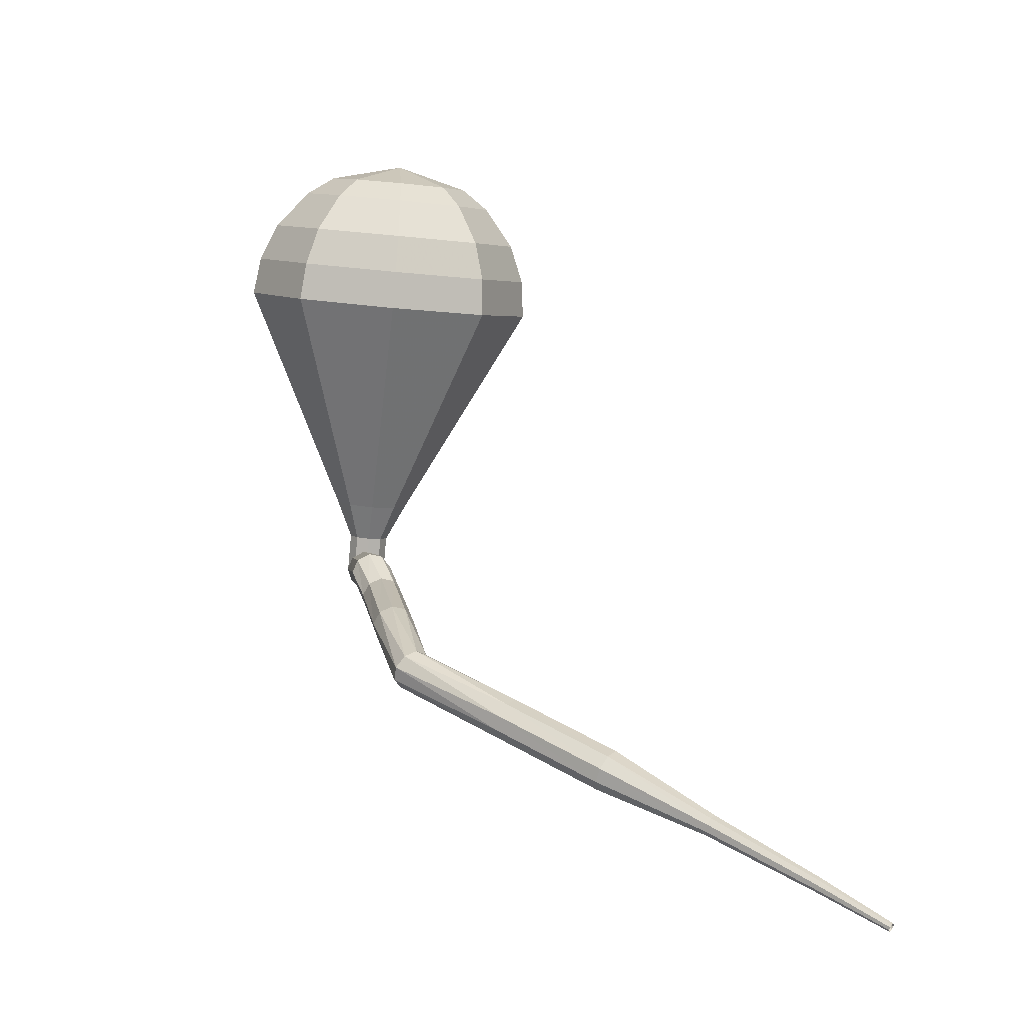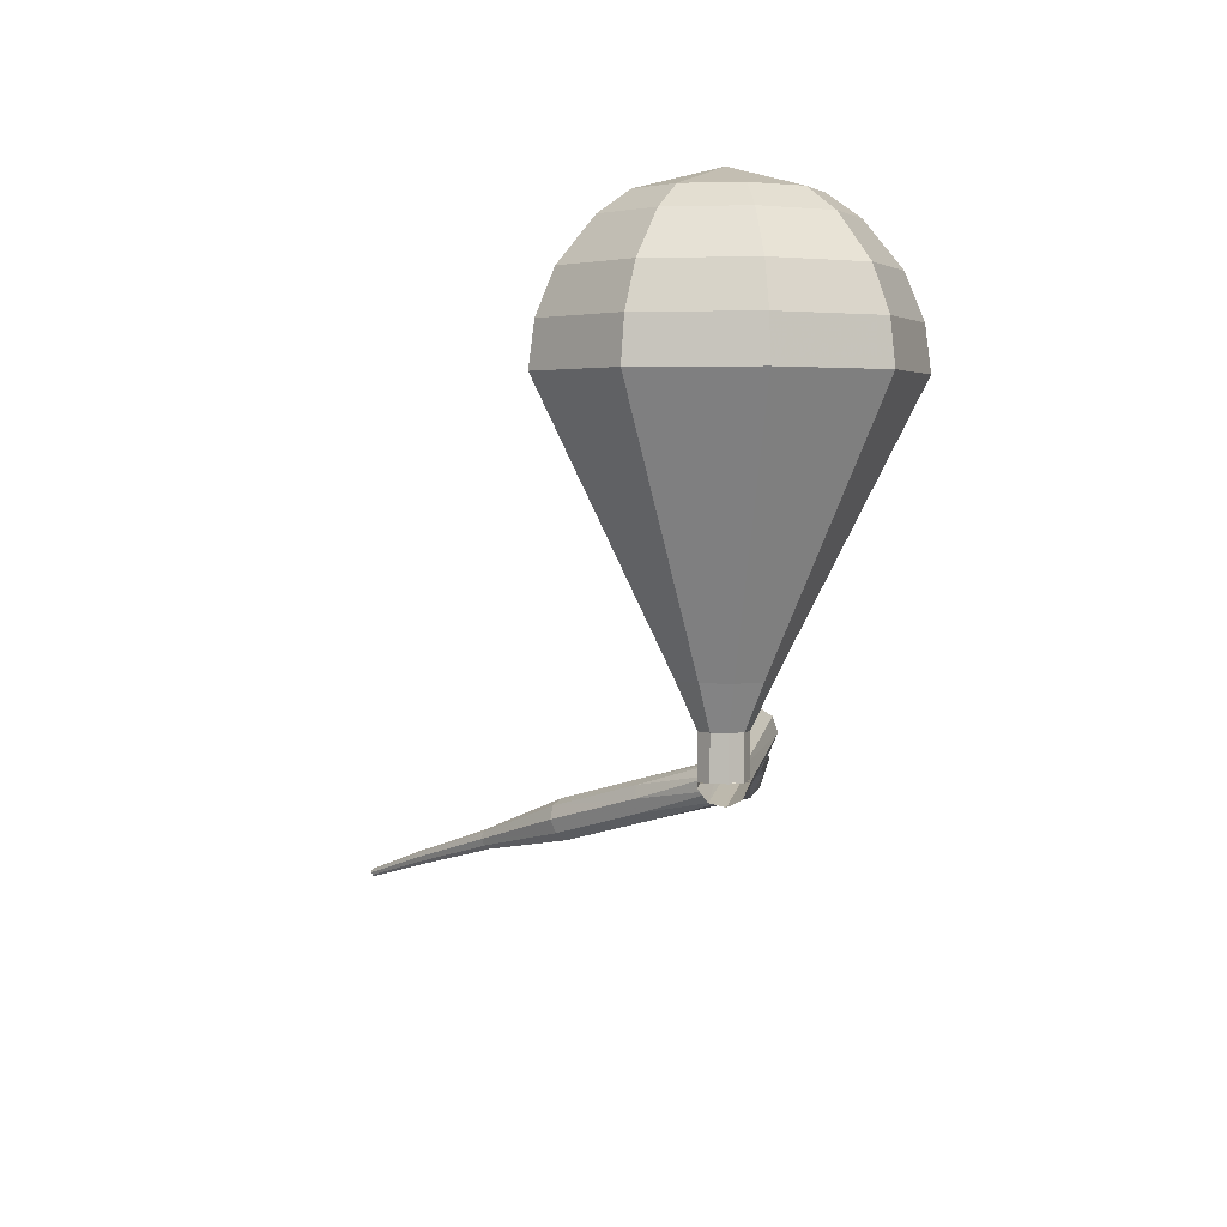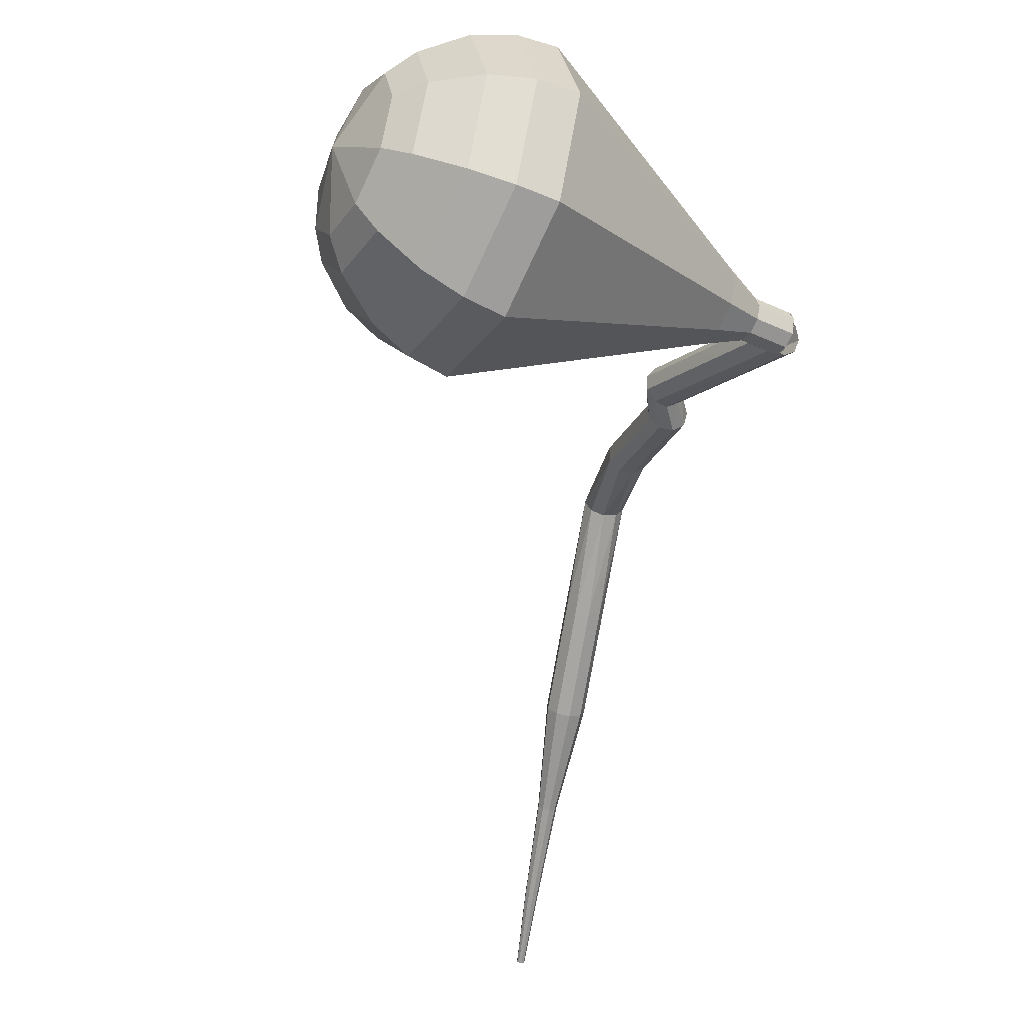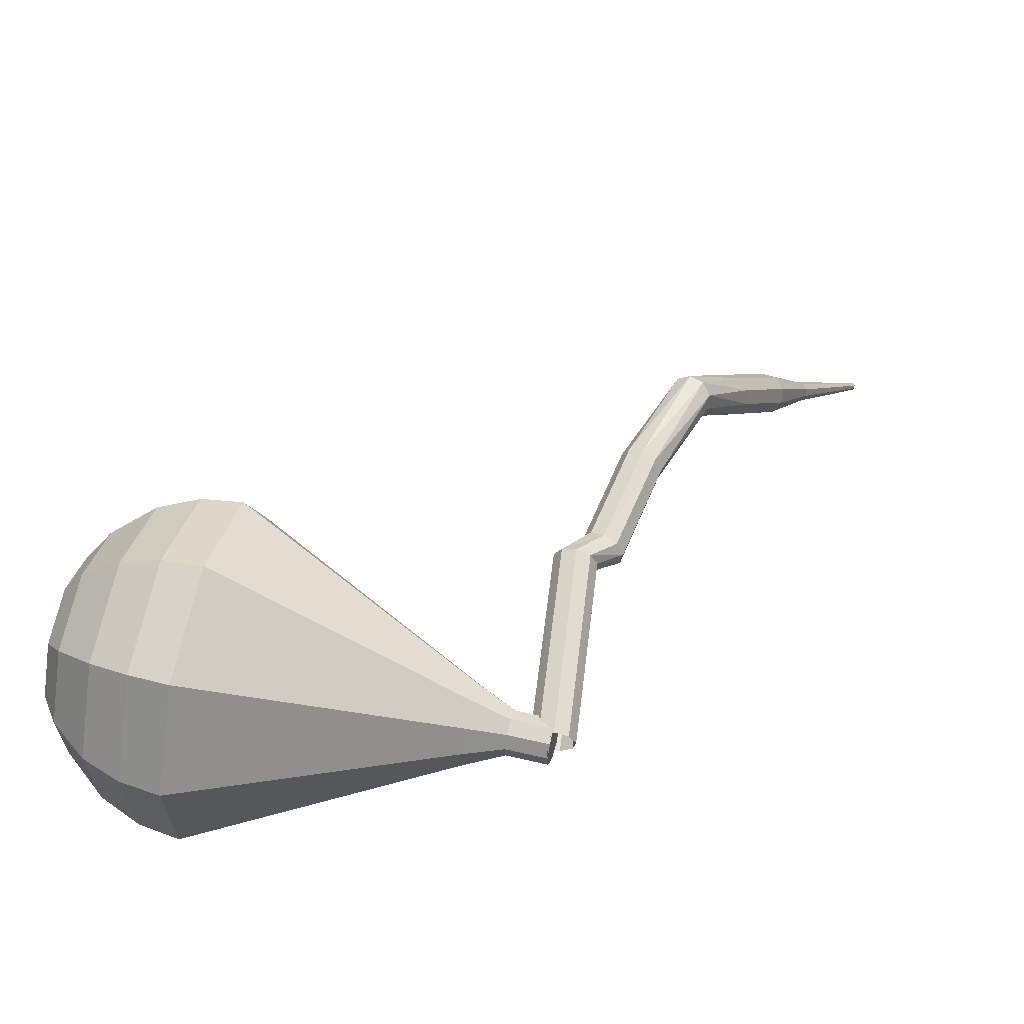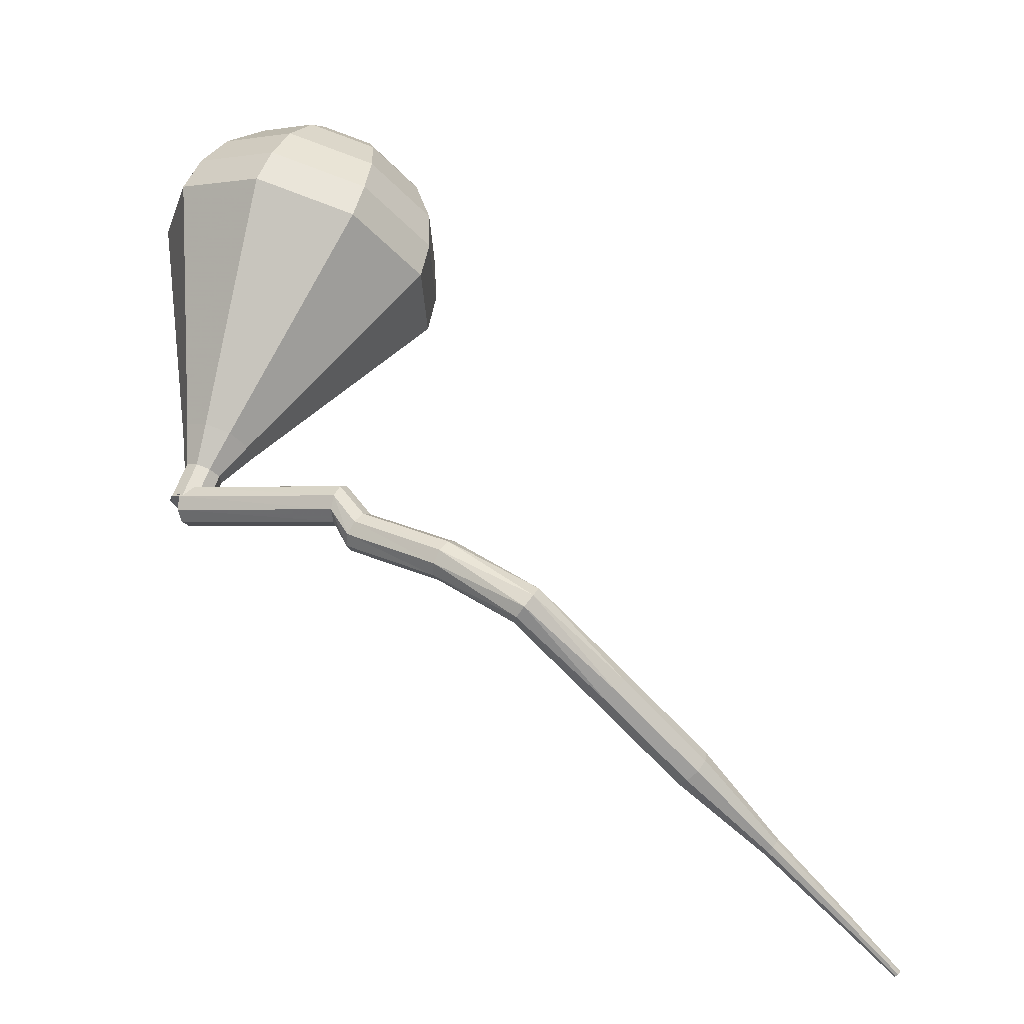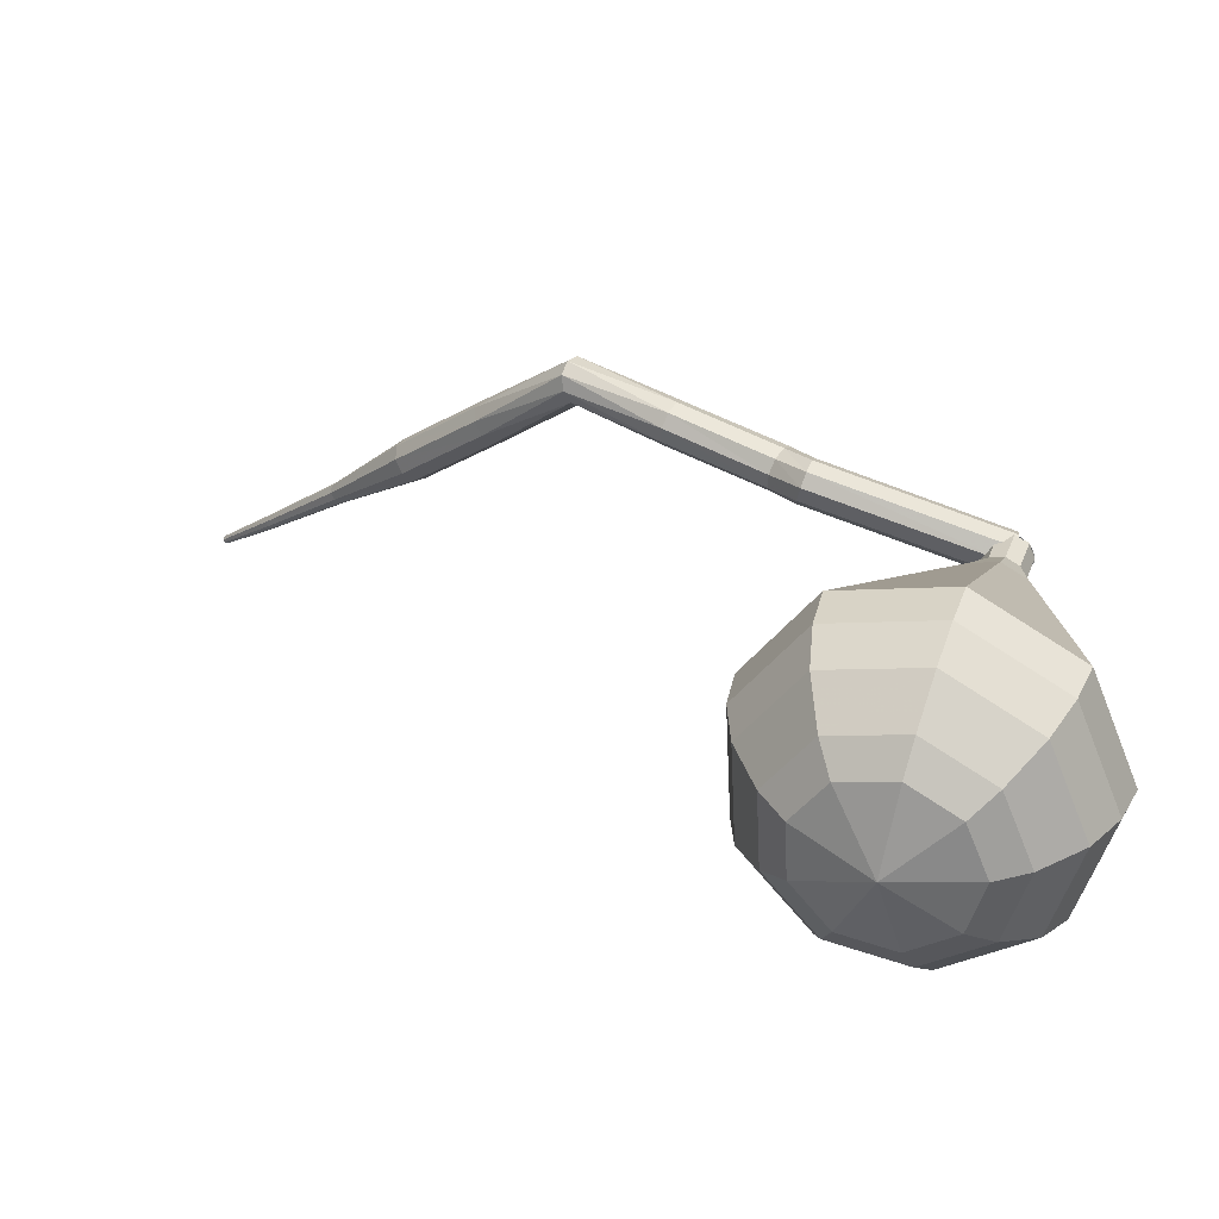
<metadata>
{"format":"obj","ext":"obj","renderer":"f3d","projection":"perspective","resolution":1024,"background":"white","views":[{"elev":-12.6,"azim":-112.5,"up":"+Z"},{"elev":22.5,"azim":83.7,"up":"+Z"},{"elev":-36.2,"azim":41.4,"up":"+Y"},{"elev":45.6,"azim":84.4,"up":"+Y"},{"elev":-31.0,"azim":-175.1,"up":"+Z"},{"elev":34.6,"azim":-1.3,"up":"+Y"}]}
</metadata>
<code>
g tube1
v 161.2 143.4 191
v 161.3 143.1 190.4
v 161.2 142.5 190
v 161 141.9 190.2
v 160.8 141.5 190.7
v 160.6 141.5 191.3
v 160.6 142 191.8
v 160.8 142.6 192
v 161 143.2 191.6
v 161.2 143.4 191
v 153.1 145.8 189.1
v 153.2 145.5 188.5
v 153.2 144.9 188.2
v 153 144.3 188.3
v 152.7 143.9 188.8
v 152.5 144 189.5
v 152.4 144.4 190
v 152.6 145.1 190.1
v 152.8 145.6 189.7
v 153.1 145.8 189.1
v 152.1 145.6 187.8
v 152.4 145.3 187.3
v 152.5 144.7 187
v 152.4 144 187.1
v 152.1 143.6 187.5
v 151.7 143.7 188.1
v 151.4 144.1 188.5
v 151.4 144.8 188.6
v 151.7 145.4 188.3
v 152.1 145.6 187.8
v 147.9 146.4 185.5
v 148.2 146.1 185
v 148.2 145.5 184.7
v 148.1 144.9 184.8
v 147.7 144.5 185.2
v 147.4 144.5 185.8
v 147.2 145 186.3
v 147.2 145.7 186.4
v 147.5 146.2 186.1
v 147.9 146.4 185.5
v 143.5 146.8 182.7
v 143.9 146.7 182.2
v 144.3 146.2 181.9
v 144.5 145.6 182
v 144.4 145.1 182.4
v 144 144.9 183
v 143.6 145.2 183.4
v 143.3 145.8 183.5
v 143.2 146.4 183.2
v 143.5 146.8 182.7
v 139.5 143.1 180.1
v 139.9 143.1 179.5
v 140.4 142.8 179.2
v 140.9 142.3 179.3
v 141 141.8 179.8
v 140.8 141.6 180.4
v 140.3 141.7 180.8
v 139.8 142.1 180.9
v 139.5 142.7 180.6
v 139.5 143.1 180.1
v 135.9 139.6 177.4
v 136.3 139.6 176.9
v 136.8 139.3 176.6
v 137.3 138.8 176.7
v 137.4 138.3 177.1
v 137.2 138.1 177.7
v 136.7 138.2 178.2
v 136.2 138.7 178.3
v 135.9 139.2 178
v 135.9 139.6 177.4
v 132.7 135.9 174.8
v 132.9 135.9 174.5
v 133.2 135.7 174.3
v 133.4 135.5 174.4
v 133.4 135.2 174.6
v 133.3 135.1 174.9
v 133.1 135.2 175.2
v 132.8 135.4 175.2
v 132.7 135.7 175.1
v 132.7 135.9 174.8
v 129.3 132.5 172.1
v 129.4 132.5 171.9
v 129.6 132.4 171.8
v 129.7 132.2 171.8
v 129.8 132.1 172
v 129.7 132 172.2
v 129.5 132 172.3
v 129.4 132.2 172.4
v 129.3 132.4 172.3
v 129.3 132.5 172.1
v 127 130.2 170.2
v 127 130.2 170
v 127.1 130.1 170
v 127.2 130 170
v 127.2 129.9 170.1
v 127.2 129.9 170.2
v 127.1 129.9 170.3
v 127 130 170.3
v 126.9 130.1 170.3
v 127 130.2 170.2
f 1 2 12
f 12 11 1
f 2 3 13
f 13 12 2
f 3 4 14
f 14 13 3
f 4 5 15
f 15 14 4
f 5 6 16
f 16 15 5
f 6 7 17
f 17 16 6
f 7 8 18
f 18 17 7
f 8 9 19
f 19 18 8
f 9 10 20
f 20 19 9
f 11 12 22
f 22 21 11
f 12 13 23
f 23 22 12
f 13 14 24
f 24 23 13
f 14 15 25
f 25 24 14
f 15 16 26
f 26 25 15
f 16 17 27
f 27 26 16
f 17 18 28
f 28 27 17
f 18 19 29
f 29 28 18
f 19 20 30
f 30 29 19
f 21 22 32
f 32 31 21
f 22 23 33
f 33 32 22
f 23 24 34
f 34 33 23
f 24 25 35
f 35 34 24
f 25 26 36
f 36 35 25
f 26 27 37
f 37 36 26
f 27 28 38
f 38 37 27
f 28 29 39
f 39 38 28
f 29 30 40
f 40 39 29
f 31 32 42
f 42 41 31
f 32 33 43
f 43 42 32
f 33 34 44
f 44 43 33
f 34 35 45
f 45 44 34
f 35 36 46
f 46 45 35
f 36 37 47
f 47 46 36
f 37 38 48
f 48 47 37
f 38 39 49
f 49 48 38
f 39 40 50
f 50 49 39
f 41 42 52
f 52 51 41
f 42 43 53
f 53 52 42
f 43 44 54
f 54 53 43
f 44 45 55
f 55 54 44
f 45 46 56
f 56 55 45
f 46 47 57
f 57 56 46
f 47 48 58
f 58 57 47
f 48 49 59
f 59 58 48
f 49 50 60
f 60 59 49
f 51 52 62
f 62 61 51
f 52 53 63
f 63 62 52
f 53 54 64
f 64 63 53
f 54 55 65
f 65 64 54
f 55 56 66
f 66 65 55
f 56 57 67
f 67 66 56
f 57 58 68
f 68 67 57
f 58 59 69
f 69 68 58
f 59 60 70
f 70 69 59
f 61 62 72
f 72 71 61
f 62 63 73
f 73 72 62
f 63 64 74
f 74 73 63
f 64 65 75
f 75 74 64
f 65 66 76
f 76 75 65
f 66 67 77
f 77 76 66
f 67 68 78
f 78 77 67
f 68 69 79
f 79 78 68
f 69 70 80
f 80 79 69
f 71 72 82
f 82 81 71
f 72 73 83
f 83 82 72
f 73 74 84
f 84 83 73
f 74 75 85
f 85 84 74
f 75 76 86
f 86 85 75
f 76 77 87
f 87 86 76
f 77 78 88
f 88 87 77
f 78 79 89
f 89 88 78
f 79 80 90
f 90 89 79
f 81 82 92
f 92 91 81
f 82 83 93
f 93 92 82
f 83 84 94
f 94 93 83
f 84 85 95
f 95 94 84
f 85 86 96
f 96 95 85
f 86 87 97
f 97 96 86
f 87 88 98
f 98 97 87
f 88 89 99
f 99 98 88
f 89 90 100
f 100 99 89
v 161 141.4 191
v 160.4 141.6 190.8
v 160 142.2 190.6
v 160.2 142.9 190.7
v 160.6 143.4 190.9
v 161.3 143.4 191.1
v 161.8 142.9 191.3
v 161.9 142.2 191.4
v 161.6 141.6 191.2
v 161 141.4 191
v 161.1 143.4 191
v 160.4 143.2 190.8
v 160.1 142.7 190.7
v 160.1 142 190.7
v 160.5 141.5 190.9
v 161.2 141.4 191.1
v 161.7 141.8 191.3
v 161.9 142.5 191.3
v 161.6 143.1 191.2
v 161.1 143.4 191
v 160.5 143.5 192.8
v 159.8 143.3 192.5
v 159.4 142.8 192.4
v 159.5 142.1 192.5
v 159.9 141.6 192.6
v 160.5 141.5 192.9
v 161.1 141.9 193
v 161.3 142.6 193.1
v 161 143.2 193
v 160.5 143.5 192.8
v 159.9 144.4 194.5
v 158.8 144.1 194.1
v 158 143.1 193.9
v 158.1 141.8 194
v 158.9 140.9 194.3
v 160.1 140.7 194.7
v 161.1 141.5 195
v 161.5 142.7 195.1
v 161 143.9 194.9
v 159.9 144.4 194.5
v 159.4 145.4 196.3
v 157.7 145 195.6
v 156.6 143.4 195.3
v 156.7 141.5 195.4
v 157.9 140.1 195.9
v 159.7 139.9 196.6
v 161.2 141 197.1
v 161.7 142.8 197.2
v 161 144.6 196.9
v 159.4 145.4 196.3
v 158.9 146.4 198
v 156.6 145.8 197.2
v 155.1 143.8 196.8
v 155.2 141.2 196.9
v 156.9 139.3 197.6
v 159.3 139.1 198.4
v 161.3 140.5 199.1
v 162 142.9 199.2
v 161.1 145.3 198.8
v 158.9 146.4 198
v 157.9 148.4 201.5
v 154.4 147.5 200.3
v 152.2 144.4 199.6
v 152.4 140.6 199.9
v 154.8 137.8 200.9
v 158.4 137.4 202.1
v 161.5 139.5 203.1
v 162.5 143.2 203.4
v 161.1 146.7 202.7
v 157.9 148.4 201.5
v 156.9 150.4 205
v 152.2 149.2 203.4
v 149.2 145.1 202.5
v 149.5 140 202.8
v 152.8 136.3 204.1
v 157.6 135.7 205.9
v 161.6 138.6 207.2
v 163.1 143.5 207.5
v 161.2 148.2 206.6
v 156.9 150.4 205
v 156.2 150.3 206.8
v 151.7 149.1 205.2
v 148.8 145.1 204.4
v 149.1 140.2 204.7
v 152.3 136.6 205.9
v 156.9 136 207.6
v 160.8 138.8 208.9
v 162.2 143.5 209.2
v 160.4 148.1 208.3
v 156.2 150.3 206.8
v 155.5 149.6 208.5
v 151.4 148.6 207.1
v 148.9 145 206.4
v 149.1 140.5 206.6
v 152 137.3 207.8
v 156.1 136.8 209.3
v 159.6 139.3 210.4
v 160.9 143.6 210.7
v 159.2 147.6 209.9
v 155.5 149.6 208.5
v 154.7 148.1 210.3
v 151.6 147.3 209.2
v 149.7 144.6 208.7
v 149.8 141.2 208.9
v 152 138.8 209.7
v 155.2 138.4 210.9
v 157.9 140.3 211.7
v 158.8 143.5 211.9
v 157.6 146.6 211.4
v 154.7 148.1 210.3
v 154.2 146.9 211.2
v 152 146.3 210.4
v 150.5 144.3 210
v 150.7 141.8 210.1
v 152.2 140 210.8
v 154.6 139.7 211.6
v 156.5 141.1 212.2
v 157.2 143.5 212.4
v 156.3 145.8 212
v 154.2 146.9 211.2
v 153.5 143.3 212.1
v 153.5 143.3 212.1
v 153.5 143.3 212.1
v 153.5 143.3 212.1
v 153.5 143.3 212.1
v 153.5 143.3 212.1
v 153.5 143.3 212.1
v 153.5 143.3 212.1
v 153.5 143.3 212.1
v 153.5 143.3 212.1
f 101 102 112
f 112 111 101
f 102 103 113
f 113 112 102
f 103 104 114
f 114 113 103
f 104 105 115
f 115 114 104
f 105 106 116
f 116 115 105
f 106 107 117
f 117 116 106
f 107 108 118
f 118 117 107
f 108 109 119
f 119 118 108
f 109 110 120
f 120 119 109
f 111 112 122
f 122 121 111
f 112 113 123
f 123 122 112
f 113 114 124
f 124 123 113
f 114 115 125
f 125 124 114
f 115 116 126
f 126 125 115
f 116 117 127
f 127 126 116
f 117 118 128
f 128 127 117
f 118 119 129
f 129 128 118
f 119 120 130
f 130 129 119
f 121 122 132
f 132 131 121
f 122 123 133
f 133 132 122
f 123 124 134
f 134 133 123
f 124 125 135
f 135 134 124
f 125 126 136
f 136 135 125
f 126 127 137
f 137 136 126
f 127 128 138
f 138 137 127
f 128 129 139
f 139 138 128
f 129 130 140
f 140 139 129
f 131 132 142
f 142 141 131
f 132 133 143
f 143 142 132
f 133 134 144
f 144 143 133
f 134 135 145
f 145 144 134
f 135 136 146
f 146 145 135
f 136 137 147
f 147 146 136
f 137 138 148
f 148 147 137
f 138 139 149
f 149 148 138
f 139 140 150
f 150 149 139
f 141 142 152
f 152 151 141
f 142 143 153
f 153 152 142
f 143 144 154
f 154 153 143
f 144 145 155
f 155 154 144
f 145 146 156
f 156 155 145
f 146 147 157
f 157 156 146
f 147 148 158
f 158 157 147
f 148 149 159
f 159 158 148
f 149 150 160
f 160 159 149
f 151 152 162
f 162 161 151
f 152 153 163
f 163 162 152
f 153 154 164
f 164 163 153
f 154 155 165
f 165 164 154
f 155 156 166
f 166 165 155
f 156 157 167
f 167 166 156
f 157 158 168
f 168 167 157
f 158 159 169
f 169 168 158
f 159 160 170
f 170 169 159
f 161 162 172
f 172 171 161
f 162 163 173
f 173 172 162
f 163 164 174
f 174 173 163
f 164 165 175
f 175 174 164
f 165 166 176
f 176 175 165
f 166 167 177
f 177 176 166
f 167 168 178
f 178 177 167
f 168 169 179
f 179 178 168
f 169 170 180
f 180 179 169
f 171 172 182
f 182 181 171
f 172 173 183
f 183 182 172
f 173 174 184
f 184 183 173
f 174 175 185
f 185 184 174
f 175 176 186
f 186 185 175
f 176 177 187
f 187 186 176
f 177 178 188
f 188 187 177
f 178 179 189
f 189 188 178
f 179 180 190
f 190 189 179
f 181 182 192
f 192 191 181
f 182 183 193
f 193 192 182
f 183 184 194
f 194 193 183
f 184 185 195
f 195 194 184
f 185 186 196
f 196 195 185
f 186 187 197
f 197 196 186
f 187 188 198
f 198 197 187
f 188 189 199
f 199 198 188
f 189 190 200
f 200 199 189
f 191 192 202
f 202 201 191
f 192 193 203
f 203 202 192
f 193 194 204
f 204 203 193
f 194 195 205
f 205 204 194
f 195 196 206
f 206 205 195
f 196 197 207
f 207 206 196
f 197 198 208
f 208 207 197
f 198 199 209
f 209 208 198
f 199 200 210
f 210 209 199
f 201 202 212
f 212 211 201
f 202 203 213
f 213 212 202
f 203 204 214
f 214 213 203
f 204 205 215
f 215 214 204
f 205 206 216
f 216 215 205
f 206 207 217
f 217 216 206
f 207 208 218
f 218 217 207
f 208 209 219
f 219 218 208
f 209 210 220
f 220 219 209
f 211 212 222
f 222 221 211
f 212 213 223
f 223 222 212
f 213 214 224
f 224 223 213
f 214 215 225
f 225 224 214
f 215 216 226
f 226 225 215
f 216 217 227
f 227 226 216
f 217 218 228
f 228 227 217
f 218 219 229
f 229 228 218
f 219 220 230
f 230 229 219

</code>
